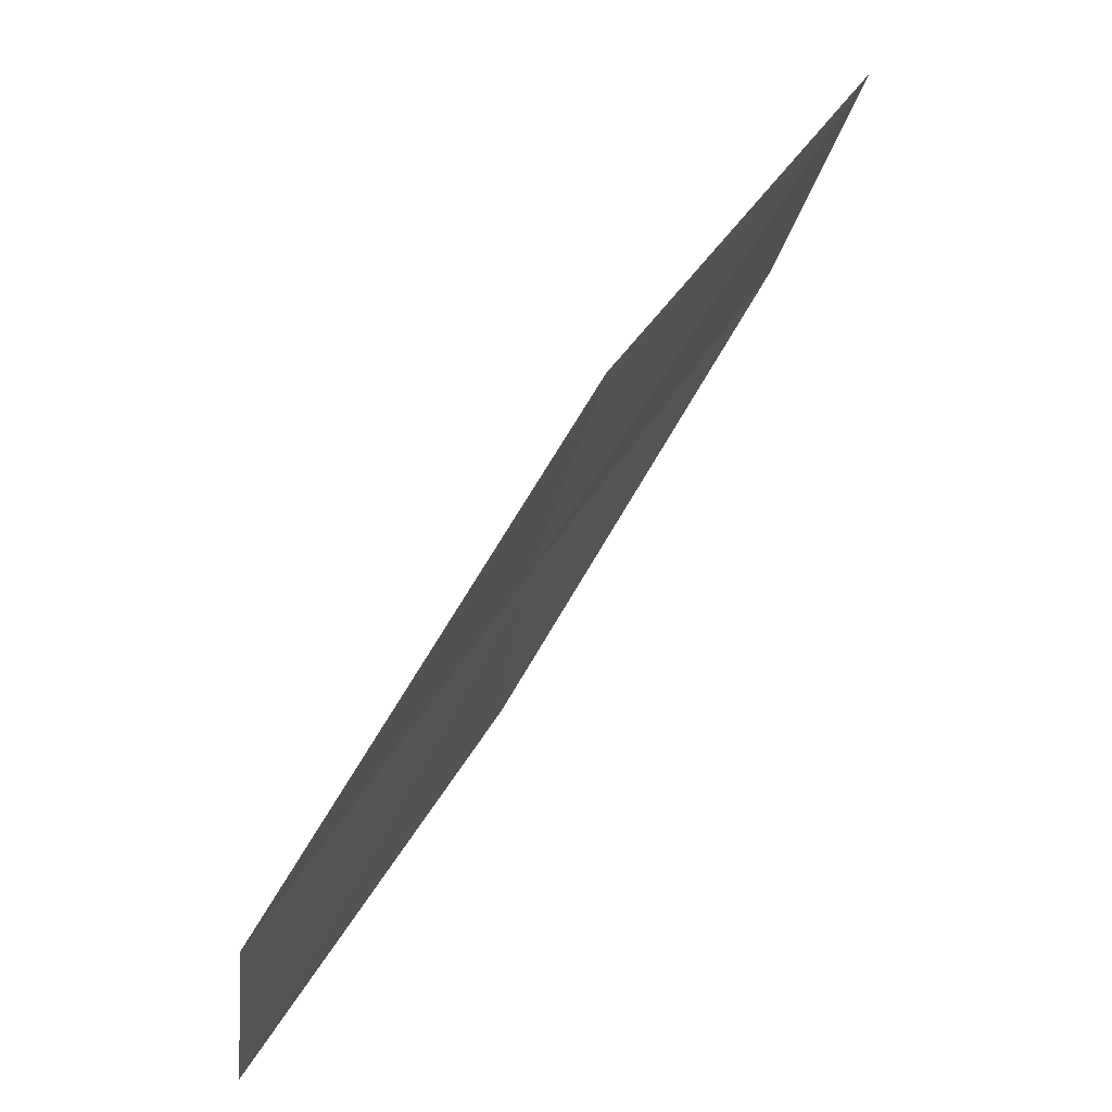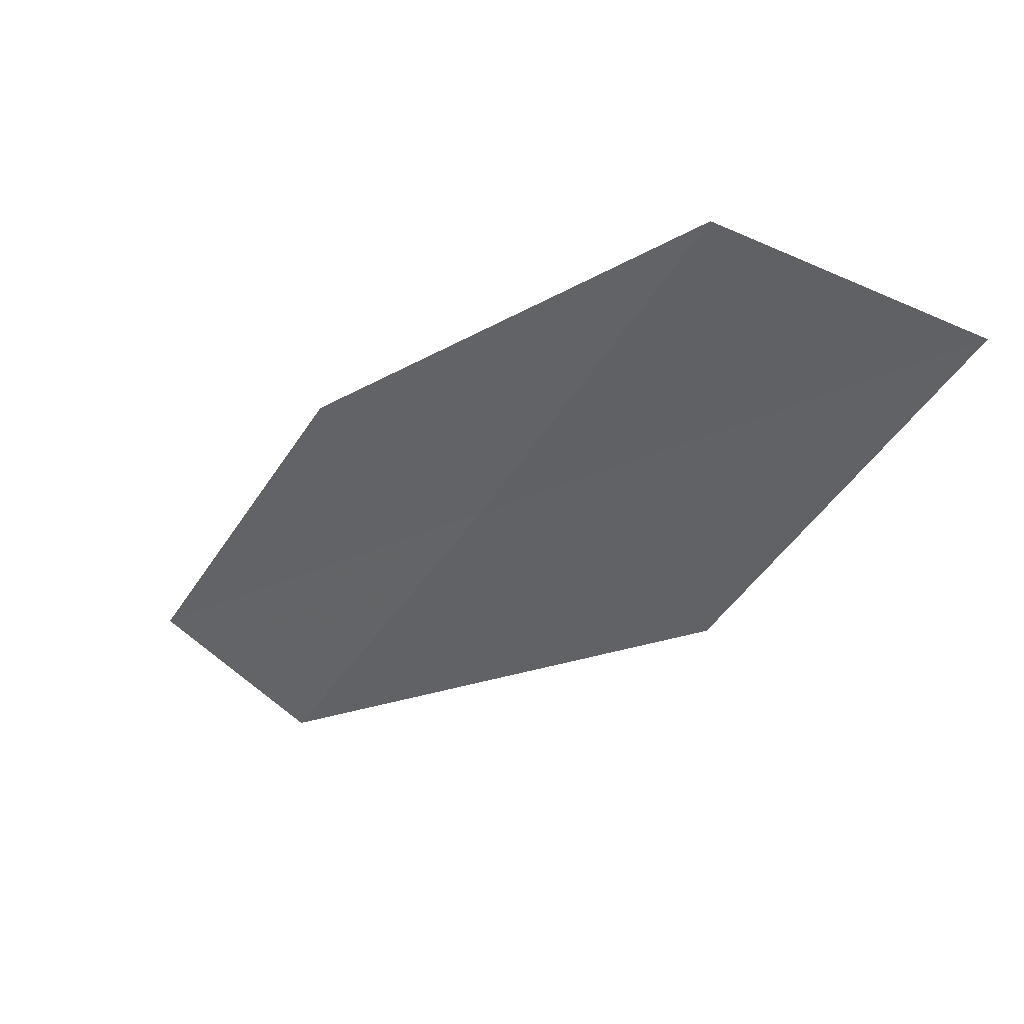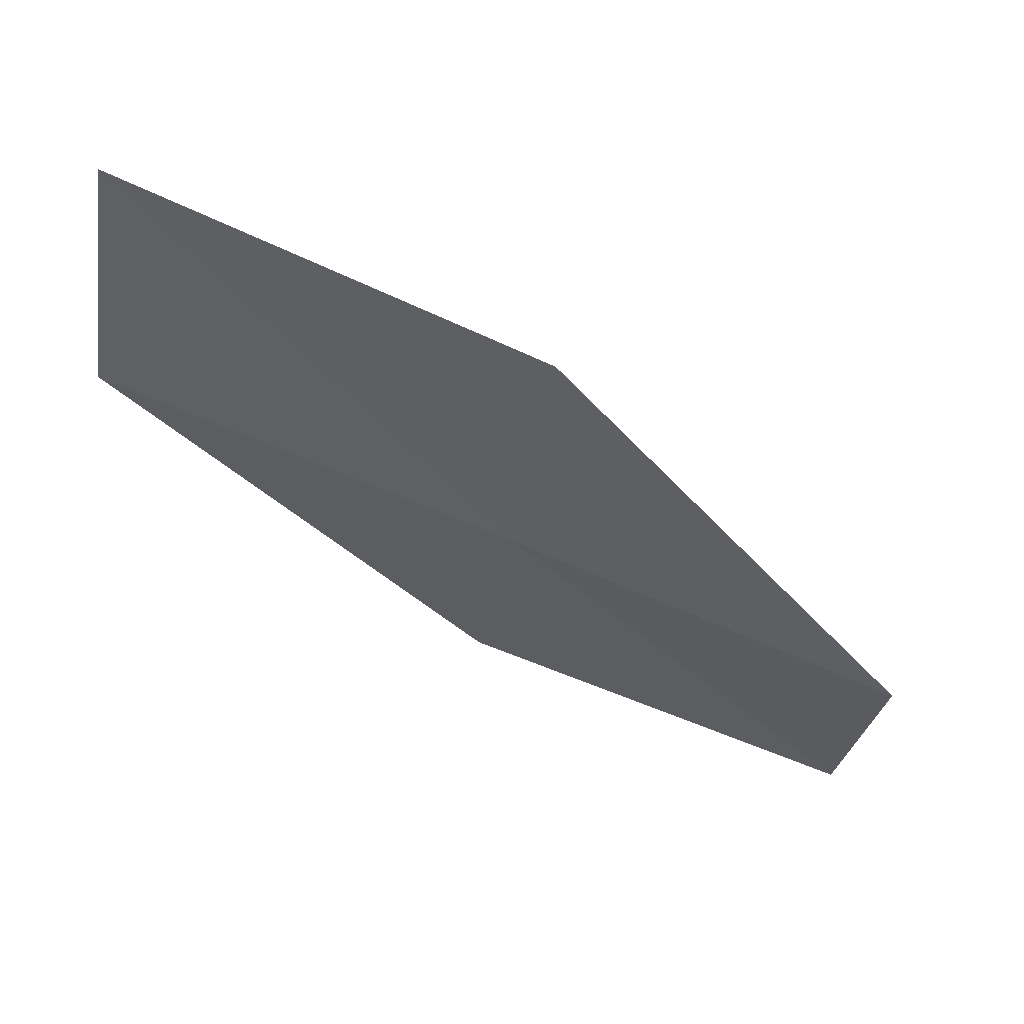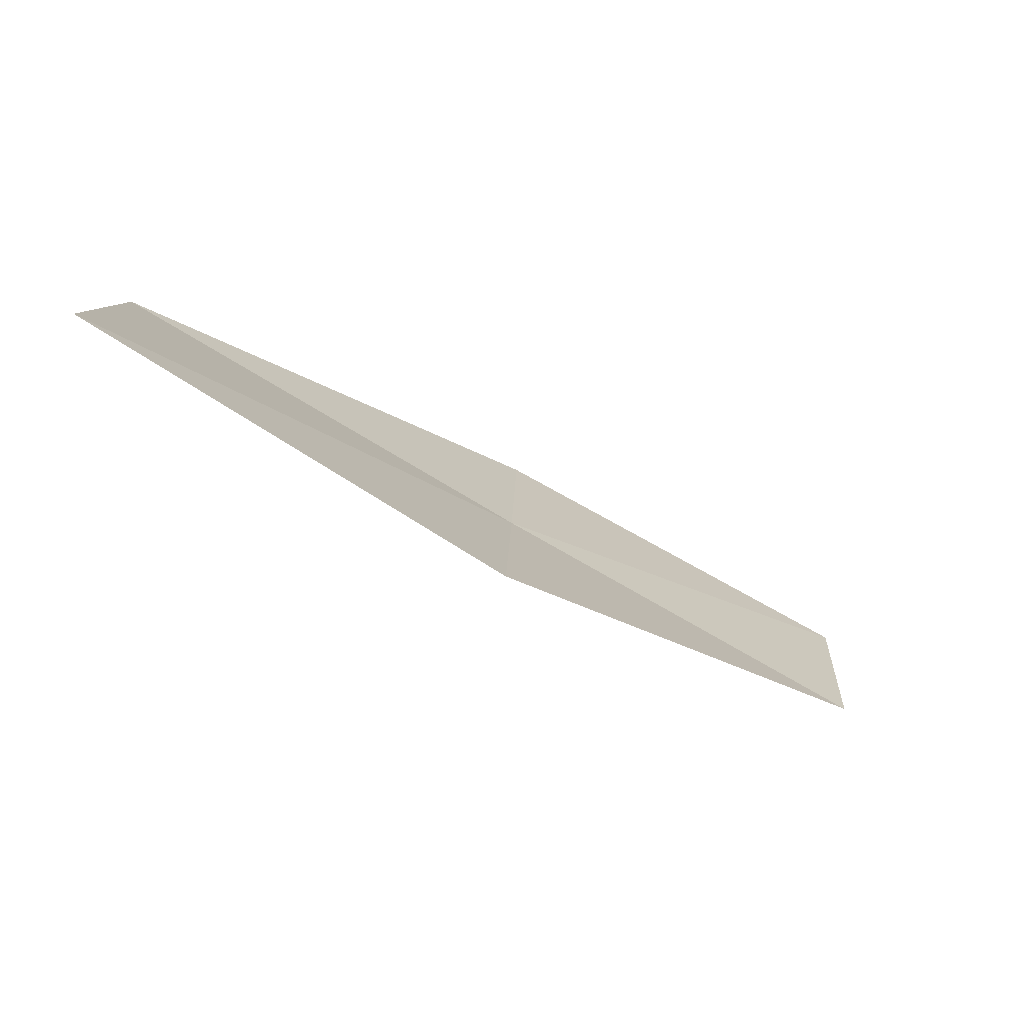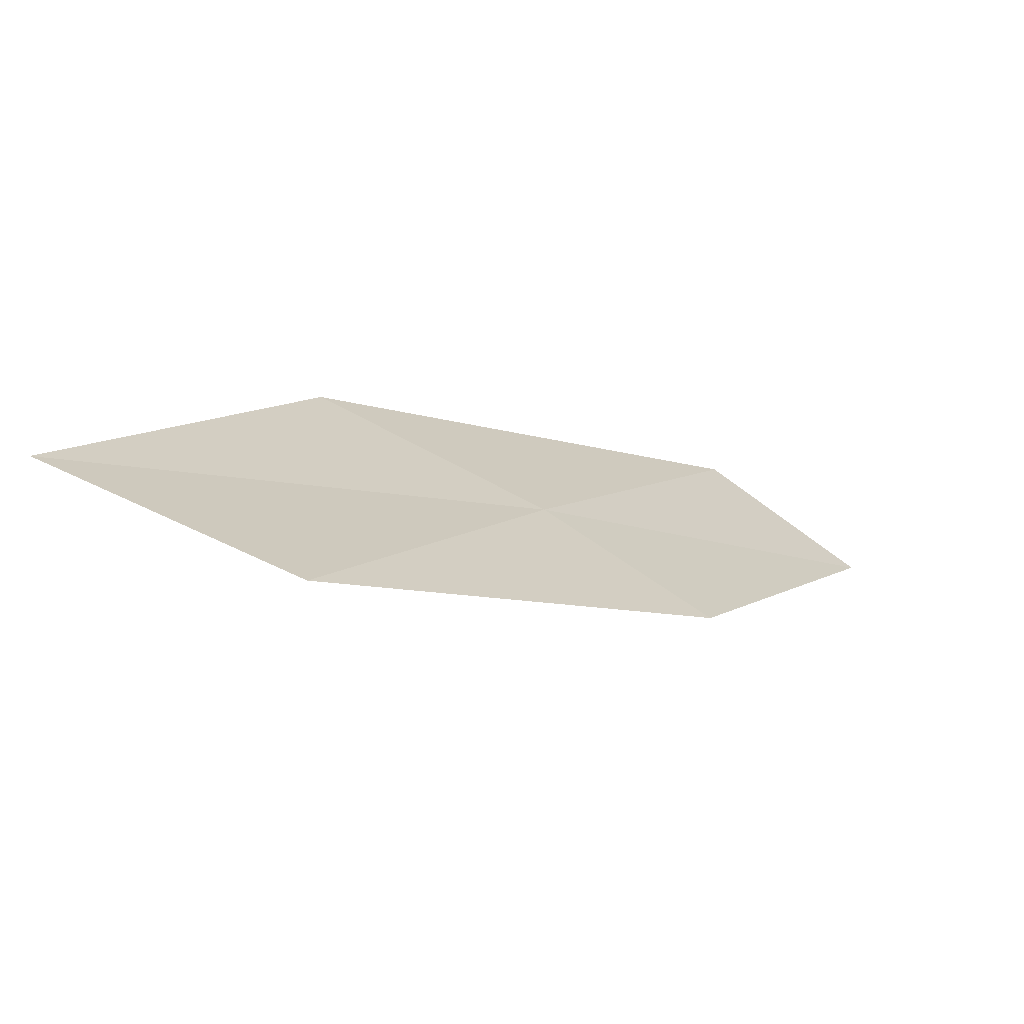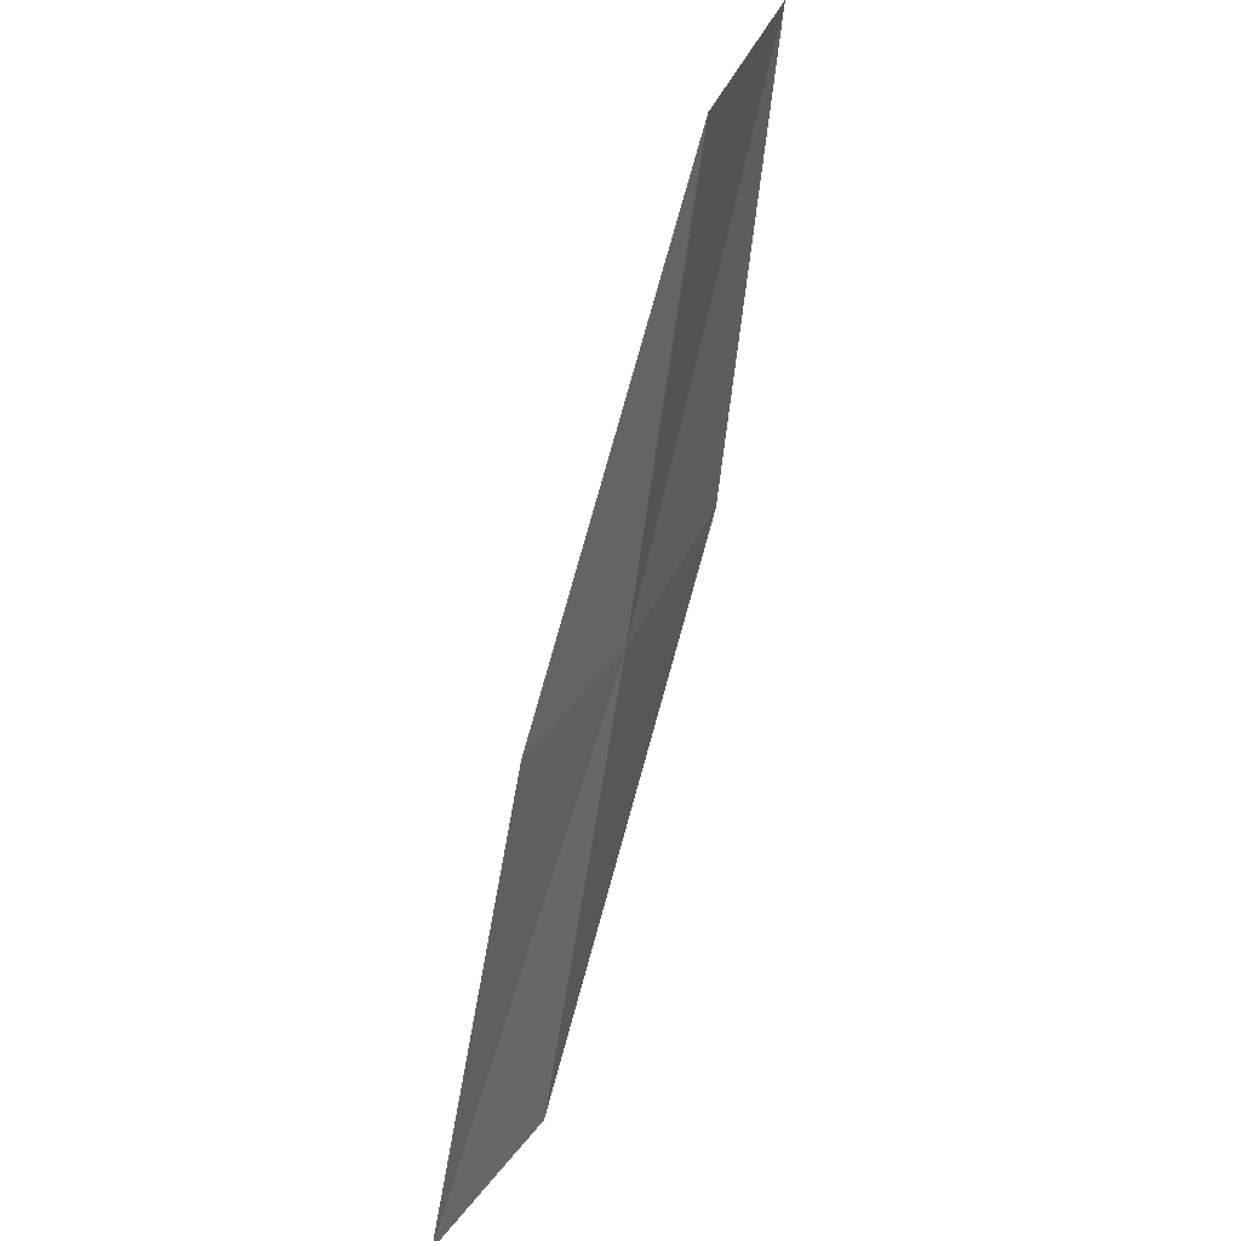
<metadata>
{"format":"obj","ext":"obj","renderer":"f3d","projection":"perspective","resolution":1024,"background":"white","views":[{"elev":-44.5,"azim":142.0,"up":"+Z"},{"elev":72.5,"azim":95.5,"up":"+Z"},{"elev":26.9,"azim":66.4,"up":"+Y"},{"elev":78.2,"azim":93.2,"up":"+Y"},{"elev":77.3,"azim":-85.4,"up":"+Z"},{"elev":-45.2,"azim":-31.9,"up":"+Y"}]}
</metadata>
<code>
v 19.23 15.68 8
v 19.47 13.77 6
v 18.72 14.77 8
v 20.03 14.65 6
v 19.75 16.91 8
v 18.39 16.66 10
v 18.84 17.92 10
f 1 3 2
f 1 2 4
f 1 4 5
f 1 6 3
f 1 7 6
f 1 5 7

</code>
